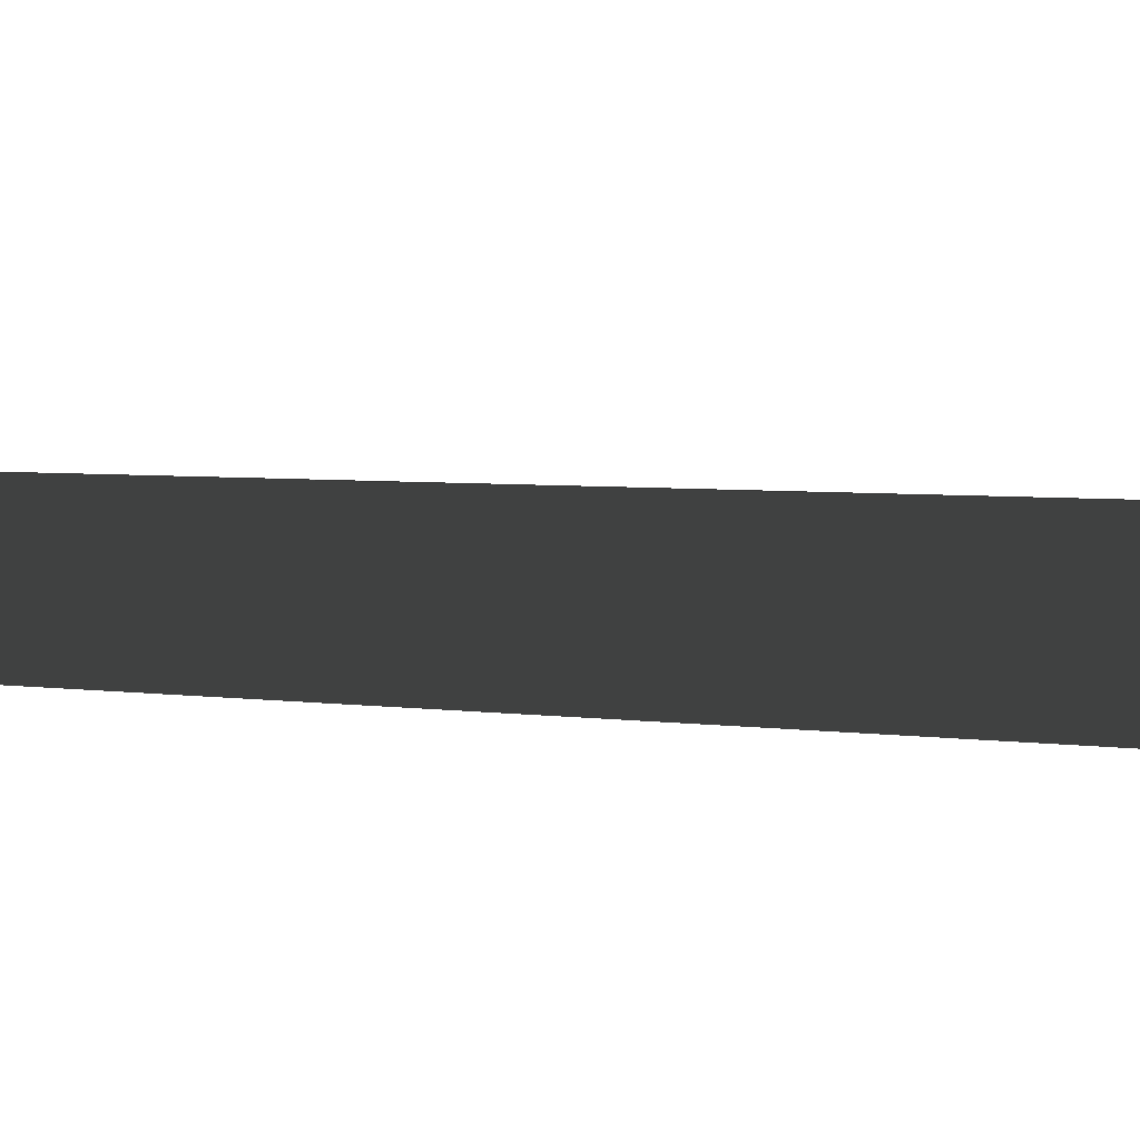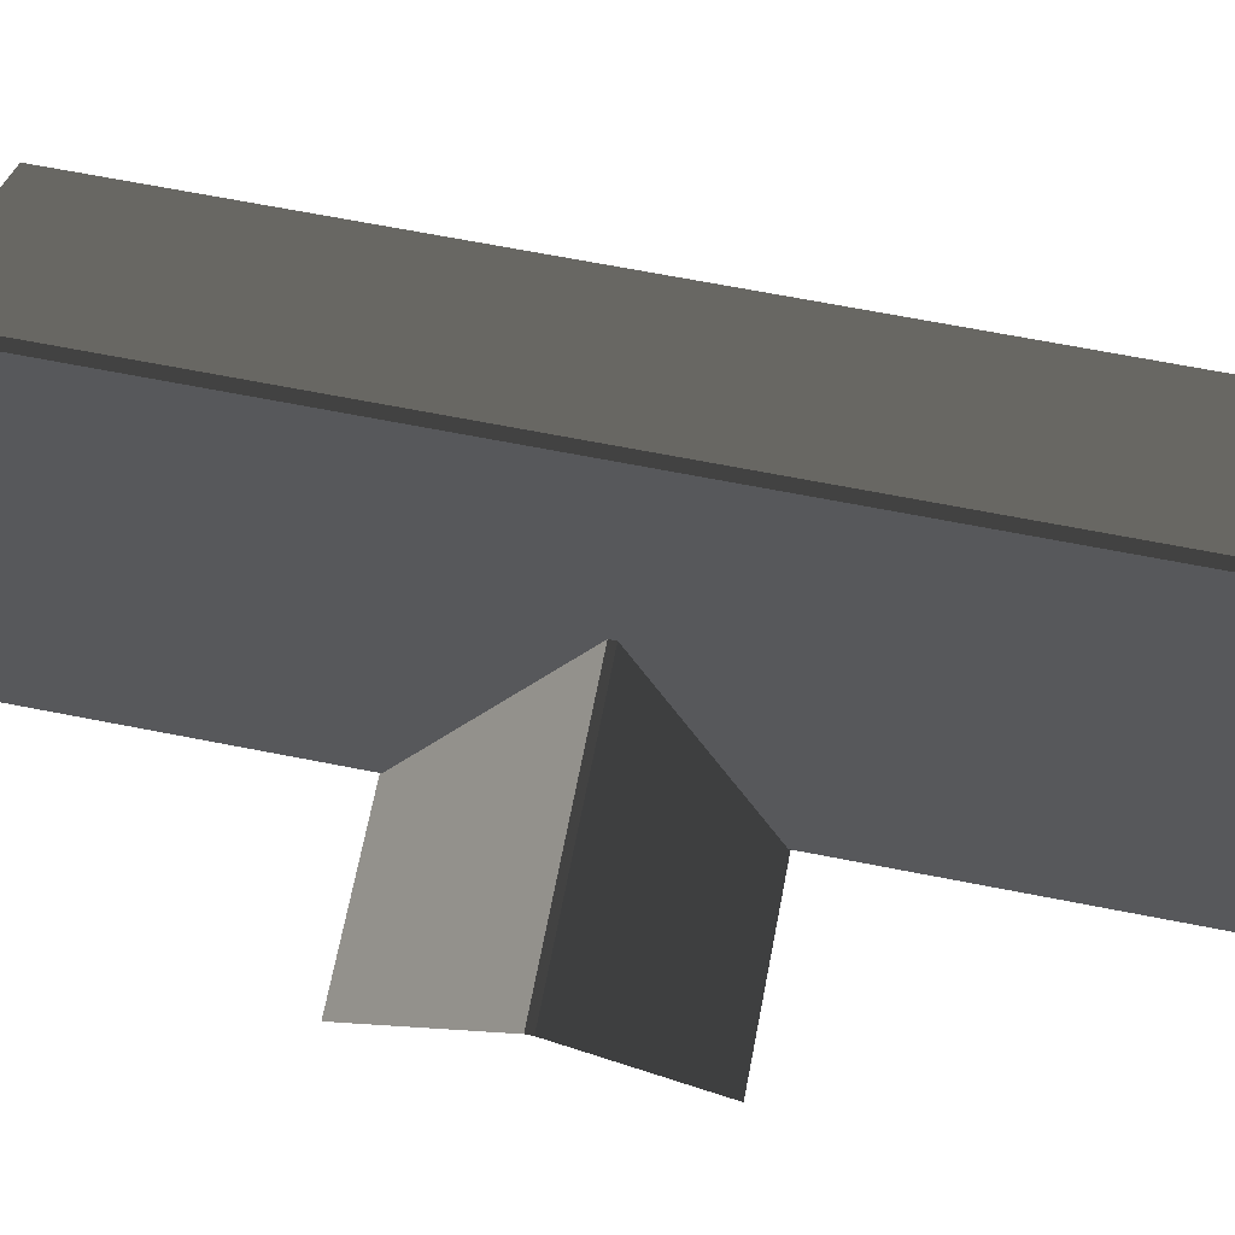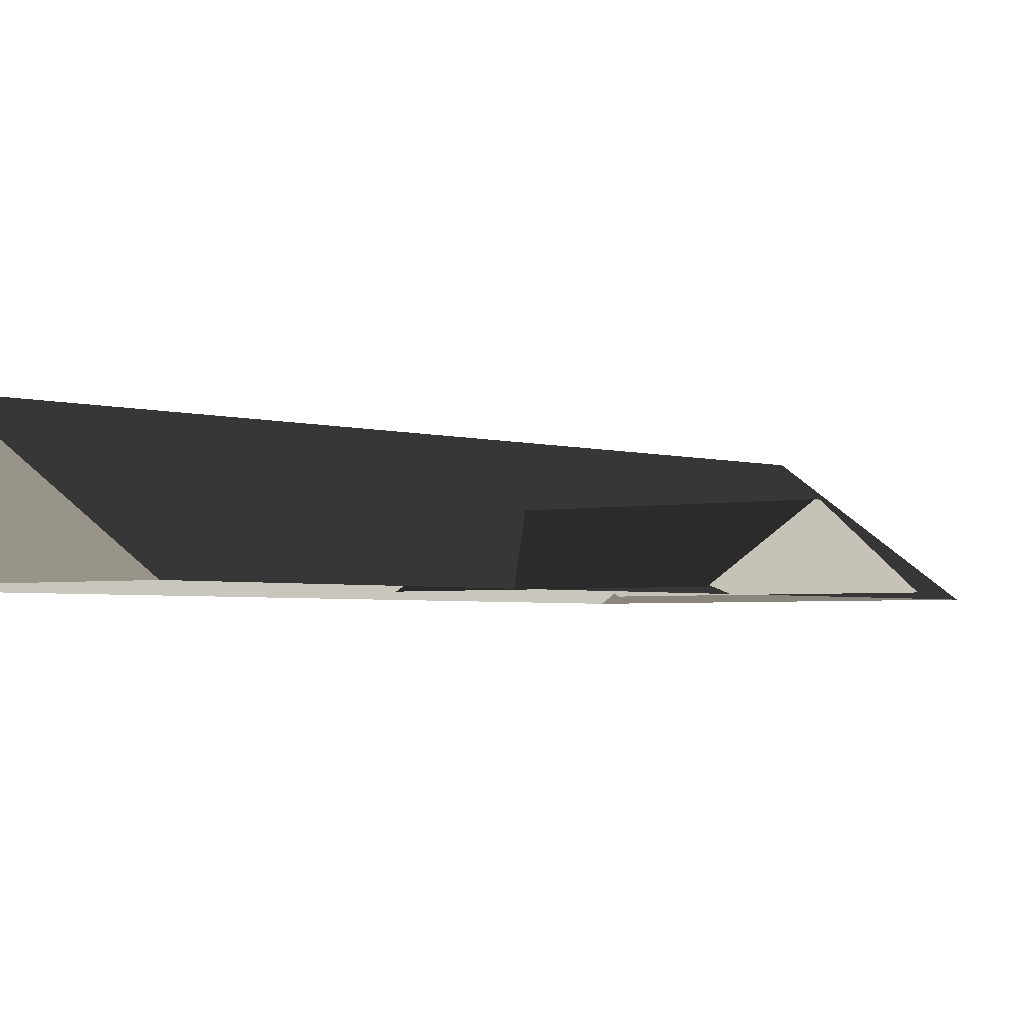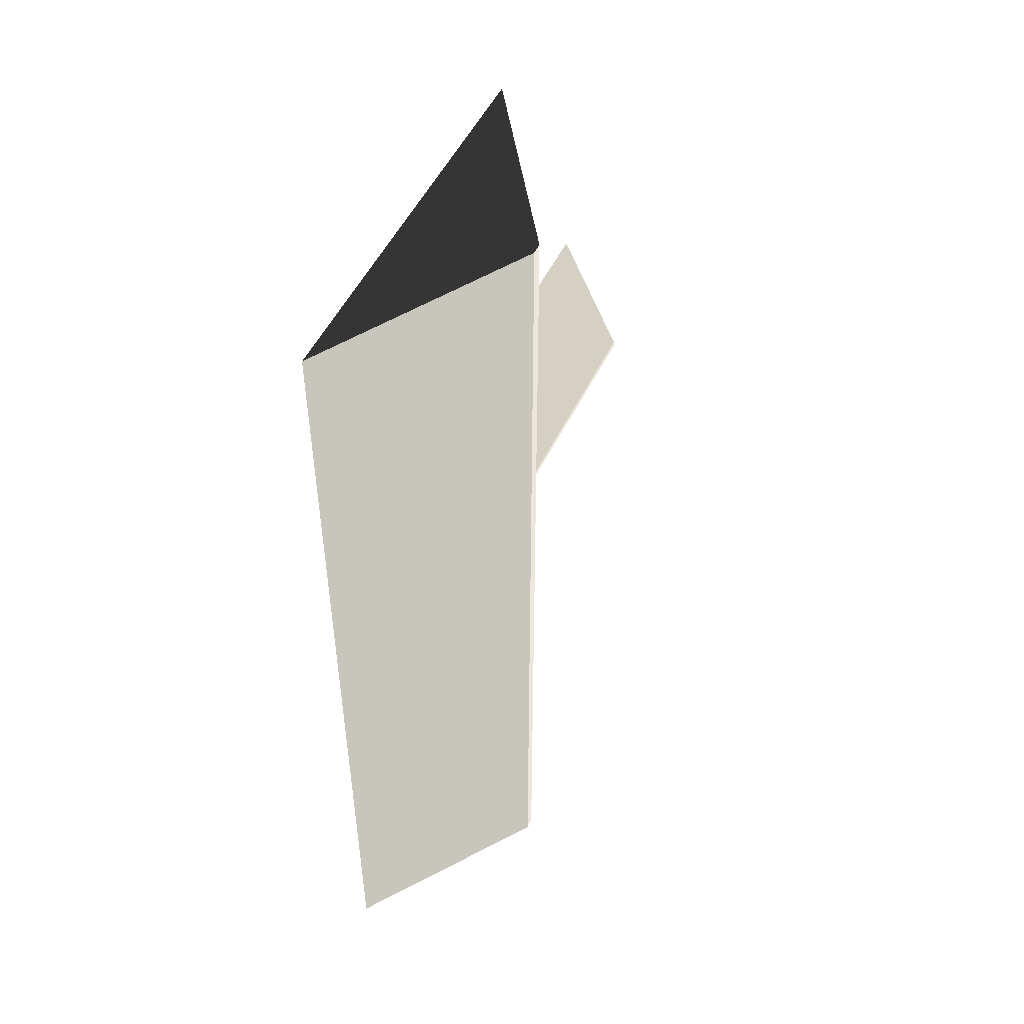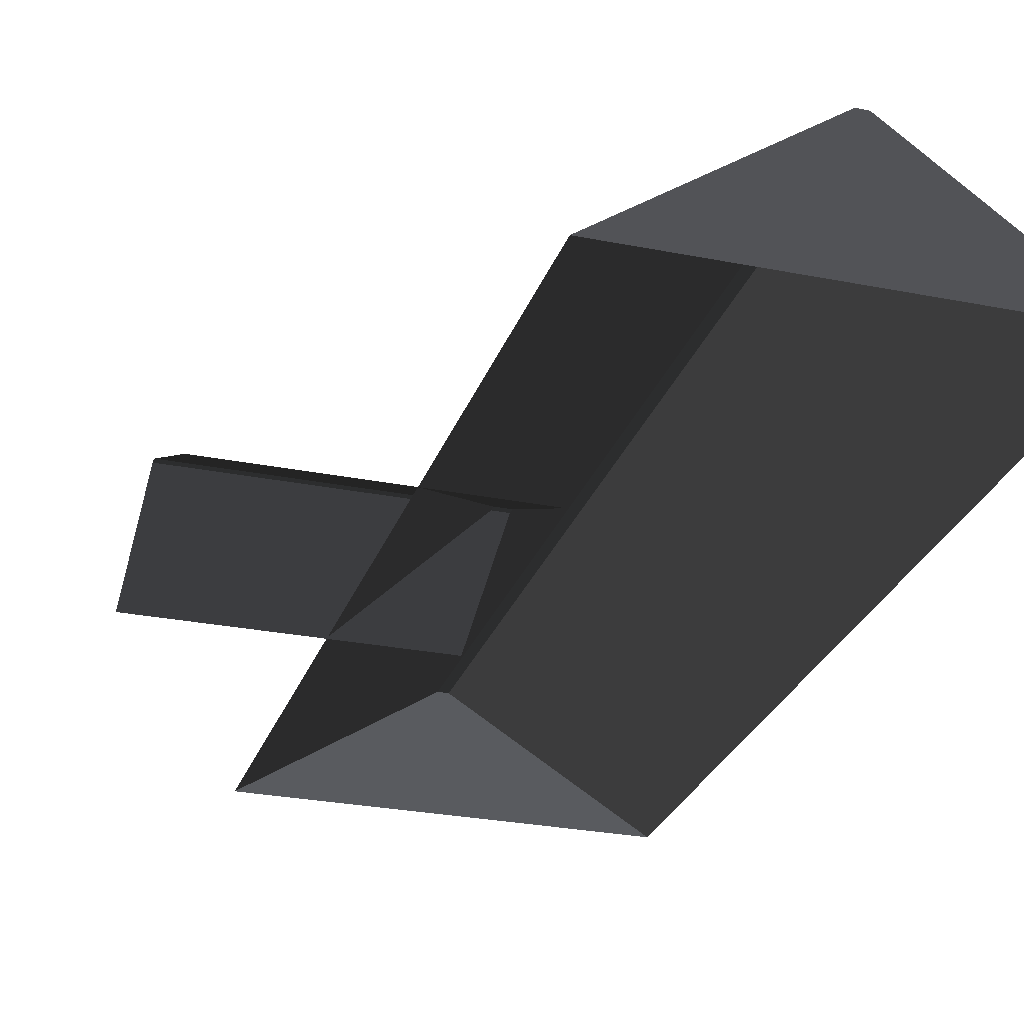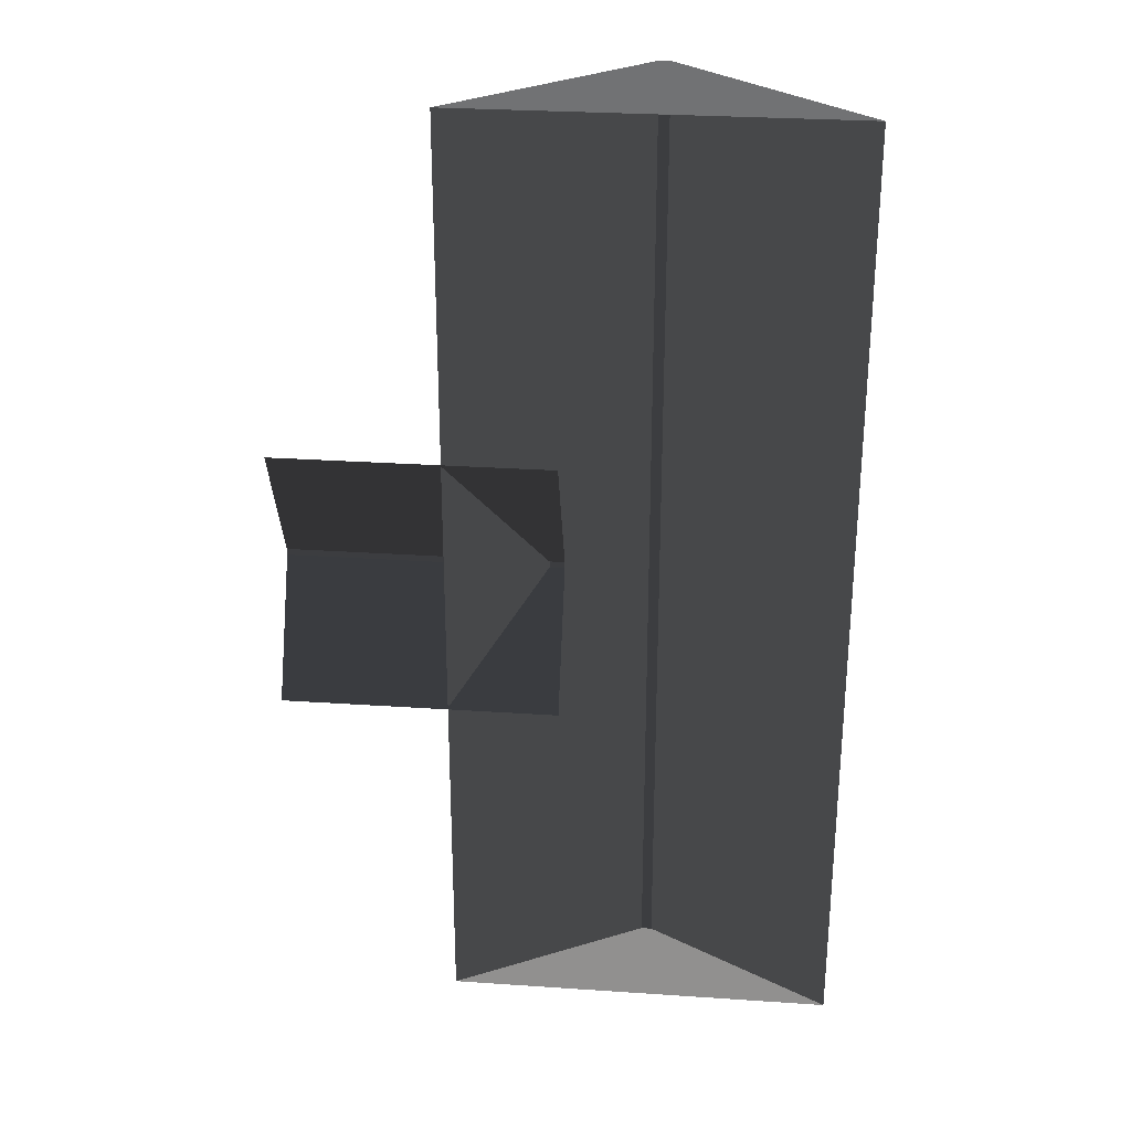
<metadata>
{"format":"obj","ext":"obj","renderer":"f3d","projection":"perspective","resolution":1024,"background":"white","views":[{"elev":4.8,"azim":-66.7,"up":"+Z"},{"elev":68.1,"azim":101.1,"up":"+Z"},{"elev":-2.7,"azim":39.3,"up":"+Z"},{"elev":50.9,"azim":-64.9,"up":"+Y"},{"elev":-27.2,"azim":162.8,"up":"+Z"},{"elev":28.5,"azim":-174.2,"up":"+Y"}]}
</metadata>
<code>
v -0.832 -7.51 0.8882
v -3.814 -7.688 2.865
v -3.814 7.674 2.865
v -0.8321 7.496 0.8882
v -3.814 -7.688 2.865
v -3.983 -7.688 2.865
v -3.983 7.674 2.865
v -3.814 7.674 2.865
v -6.965 7.496 0.8882
v -3.983 7.674 2.865
v -3.983 -7.688 2.865
v -6.965 -7.51 0.8882
v -6.965 -7.51 0.8882
v -3.983 -7.688 2.865
v -3.814 -7.688 2.865
v -0.832 -7.51 0.8882
v -0.8321 7.496 0.8882
v -3.814 7.674 2.865
v -3.983 7.674 2.865
v -6.965 7.496 0.8882
v 1.809 2.111 0.8764
v 1.809 0.04459 1.88
v -2.567 0.04459 1.88
v -2.567 2.111 0.8764
v 1.809 0.04459 1.88
v 1.809 -0.05867 1.88
v -2.567 -0.05867 1.88
v -2.567 0.04459 1.88
v -2.567 -2.125 0.8764
v -2.567 -0.05867 1.88
v 1.809 -0.05867 1.88
v 1.809 -2.125 0.8764
g Building.027_33647_117
f 1 3 2
f 1 4 3
f 5 7 6
f 5 8 7
f 9 11 10
f 9 12 11
f 13 15 14
f 13 16 15
f 17 19 18
f 17 20 19
f 21 23 22
f 21 24 23
f 25 27 26
f 25 28 27
f 29 31 30
f 29 32 31

</code>
